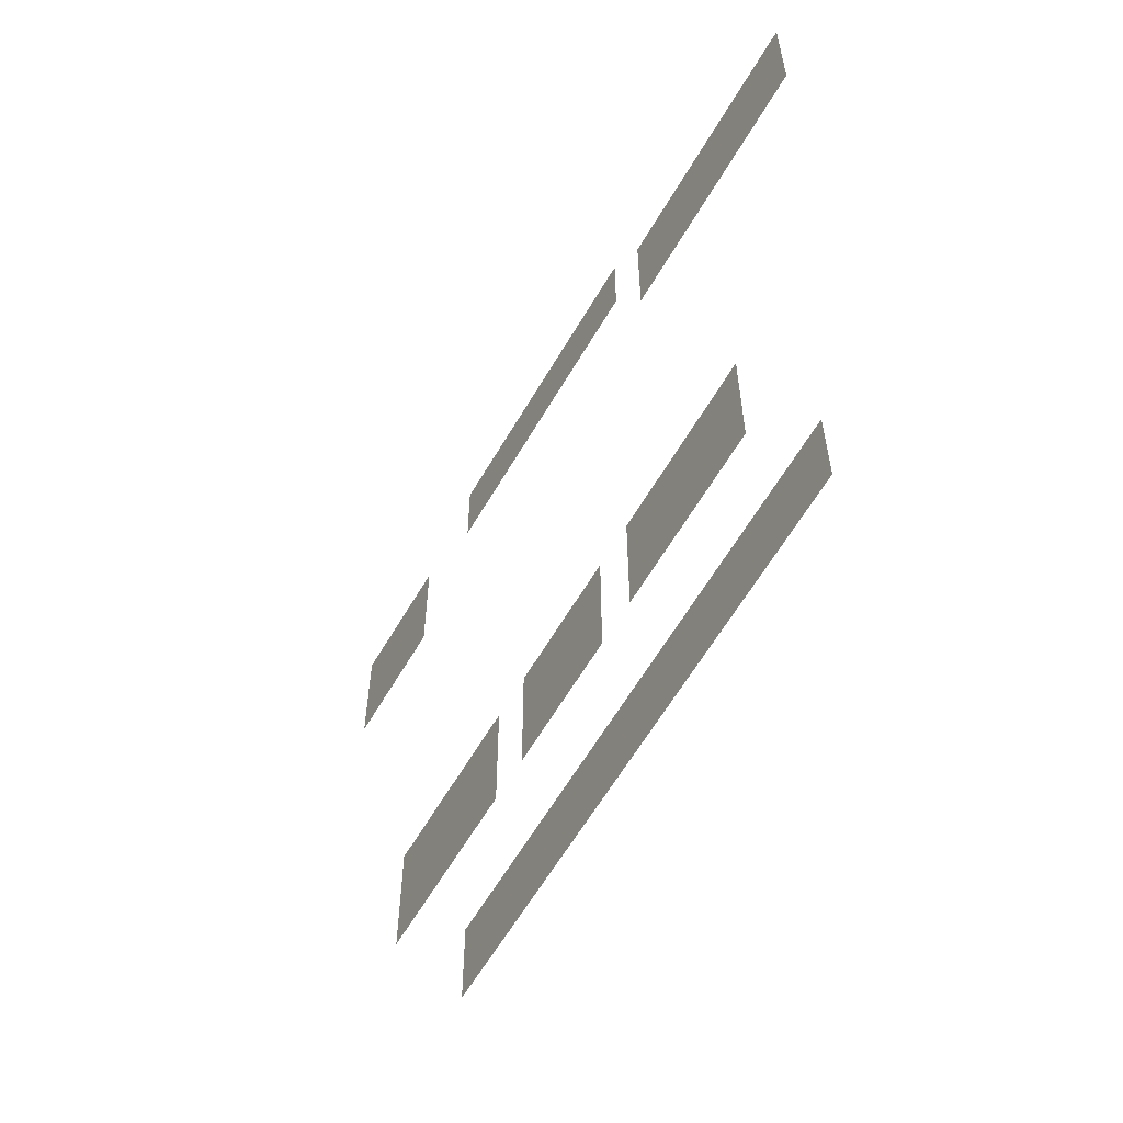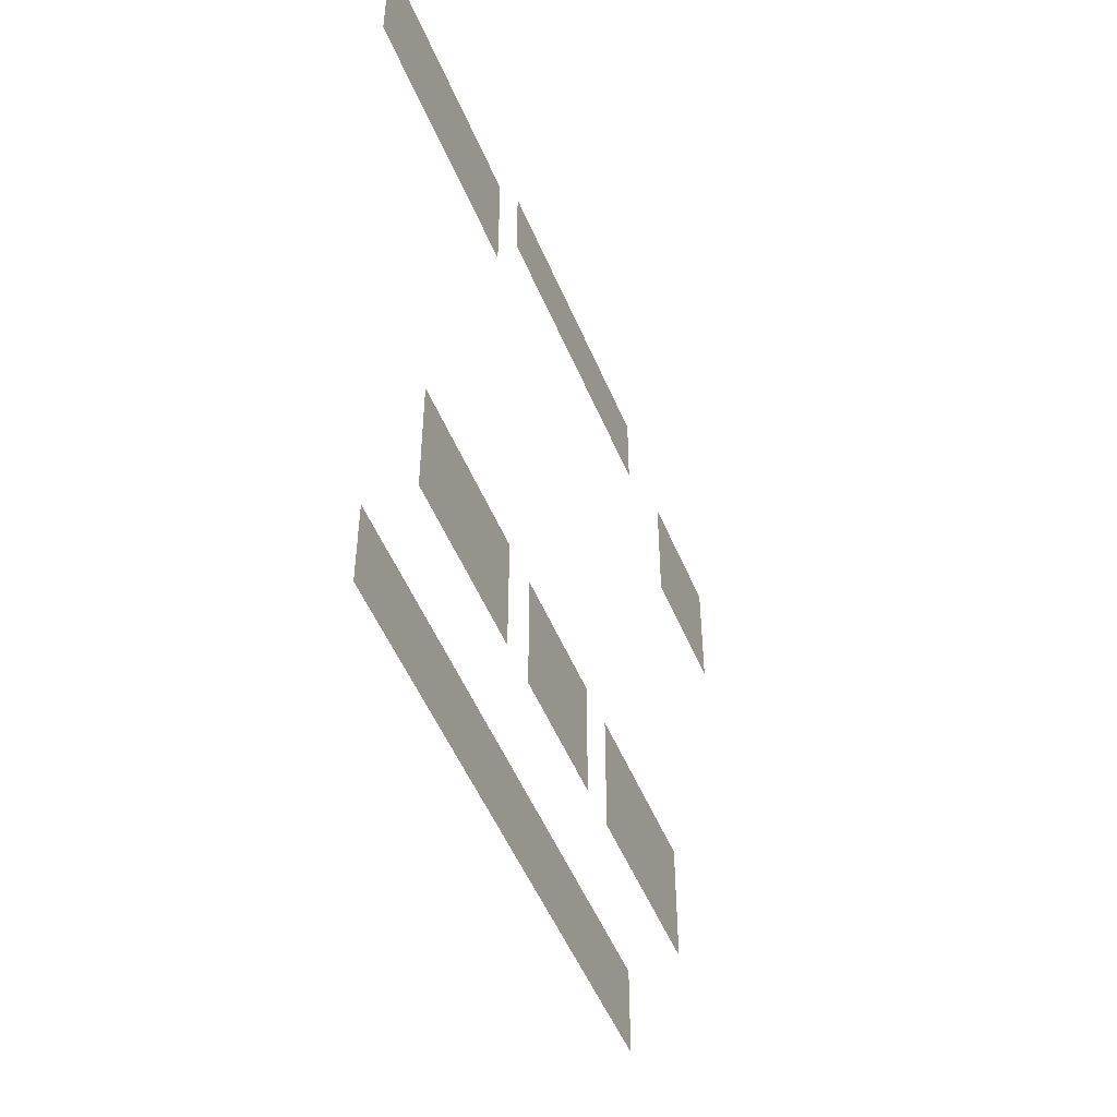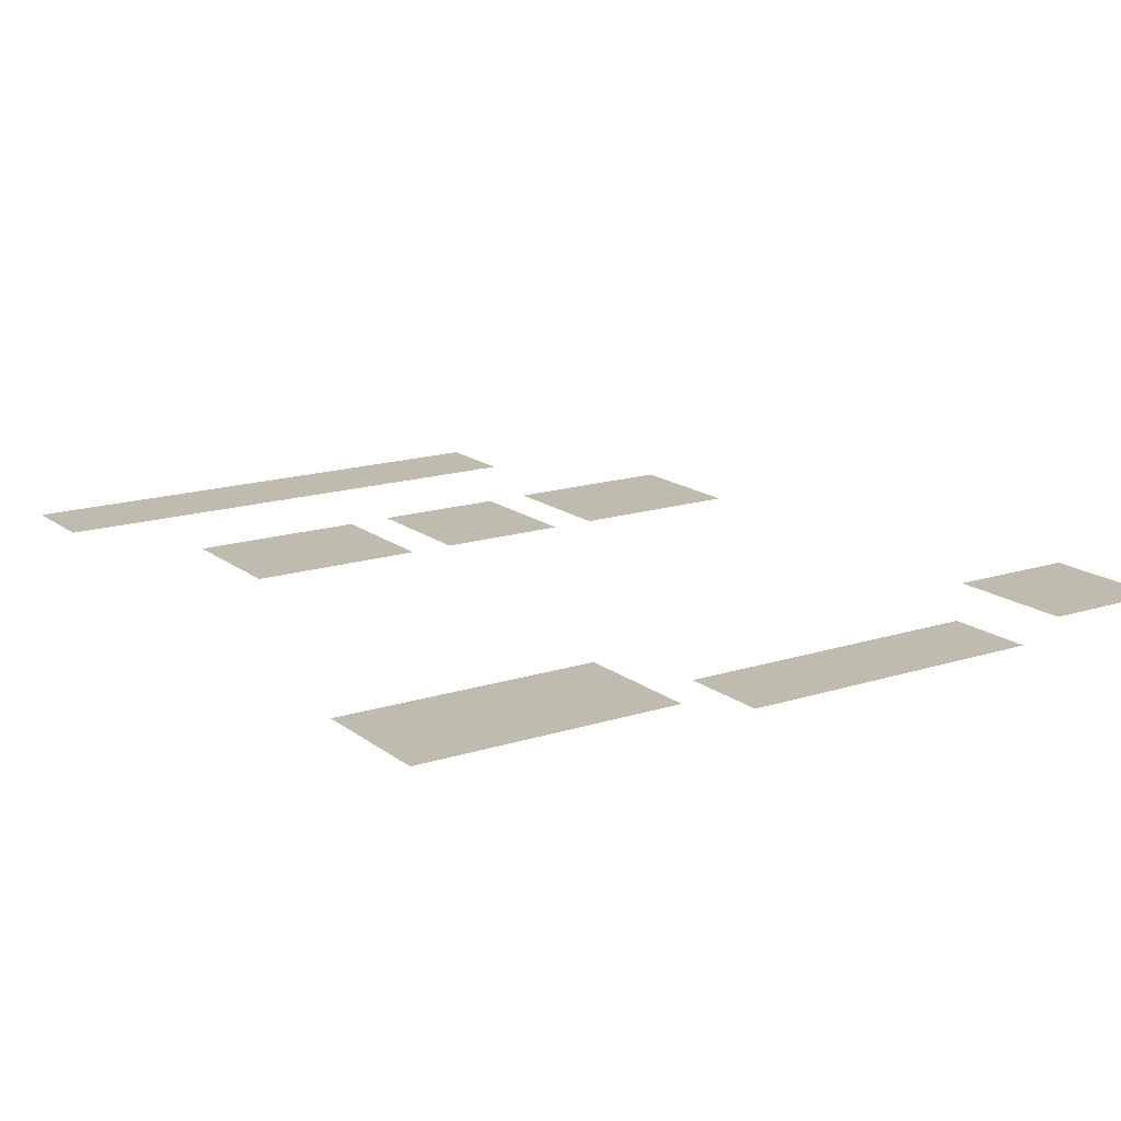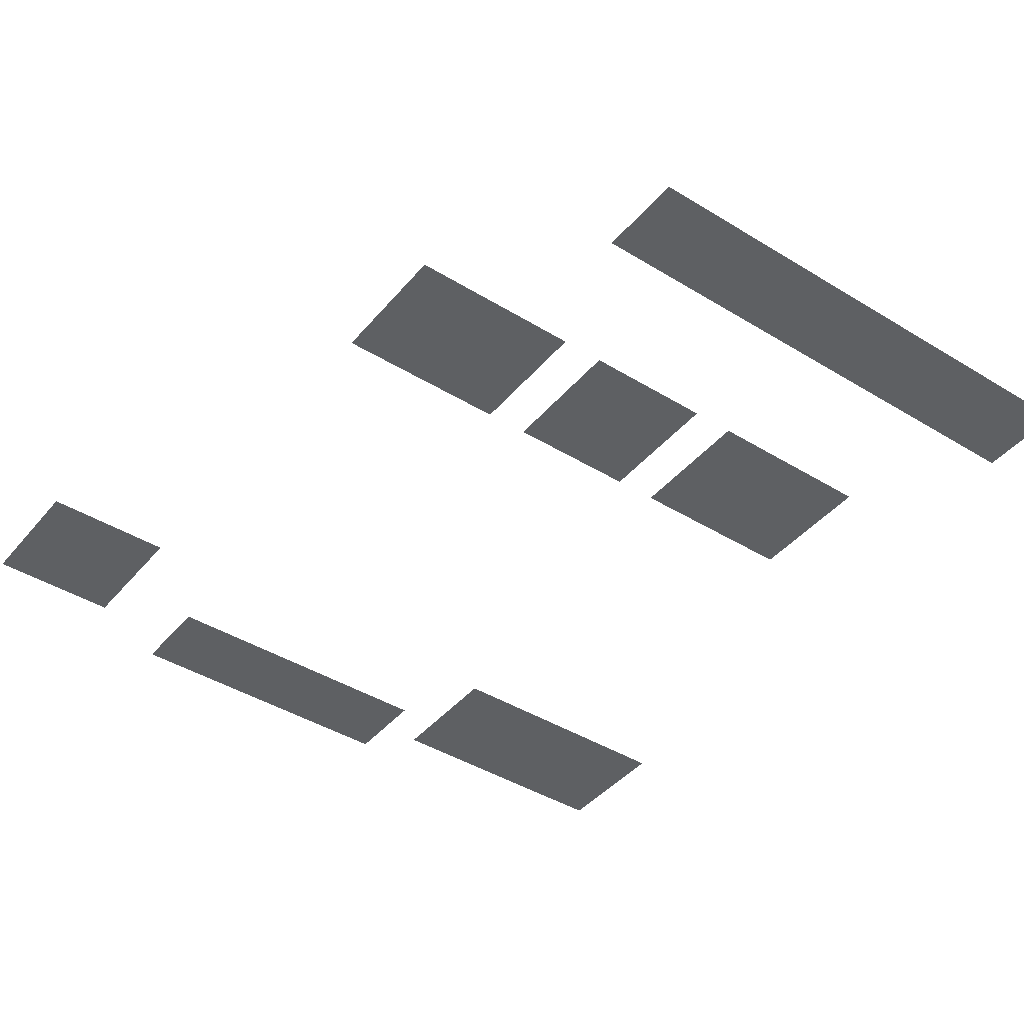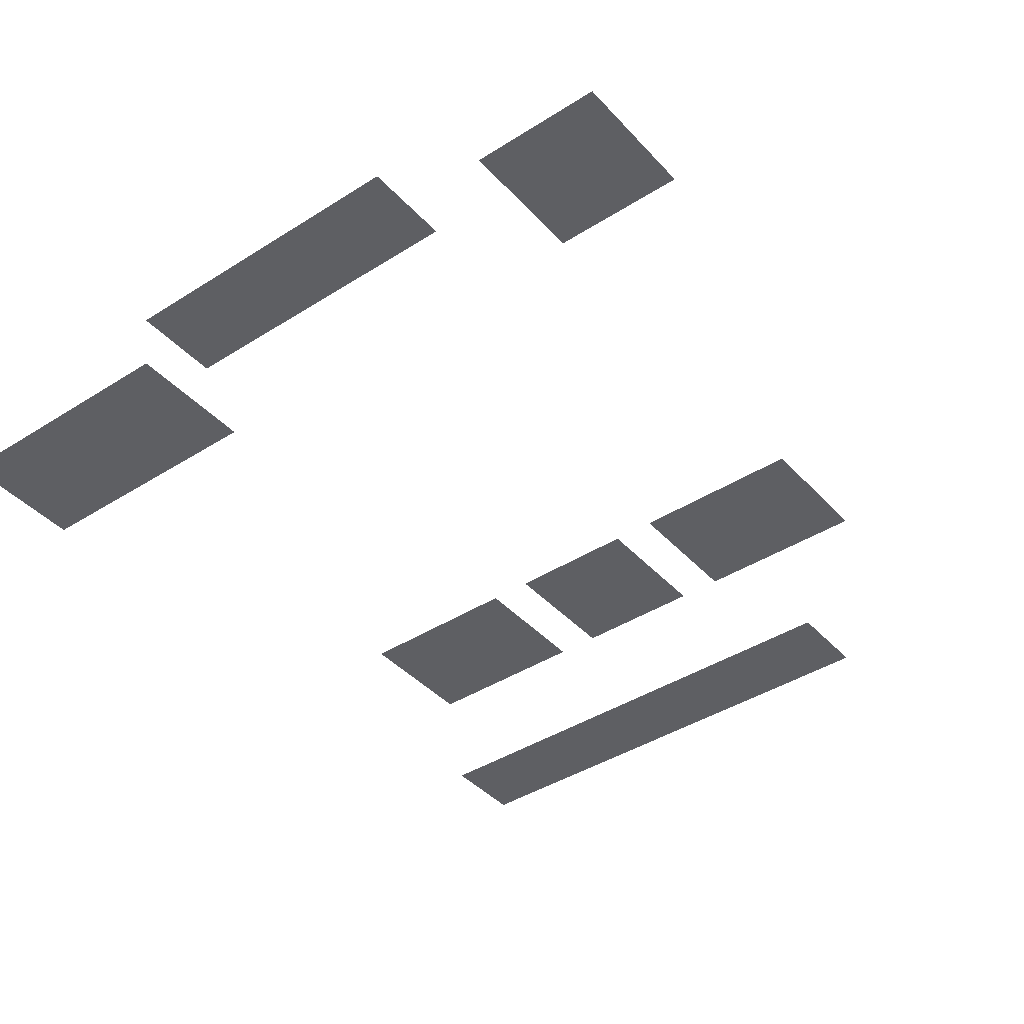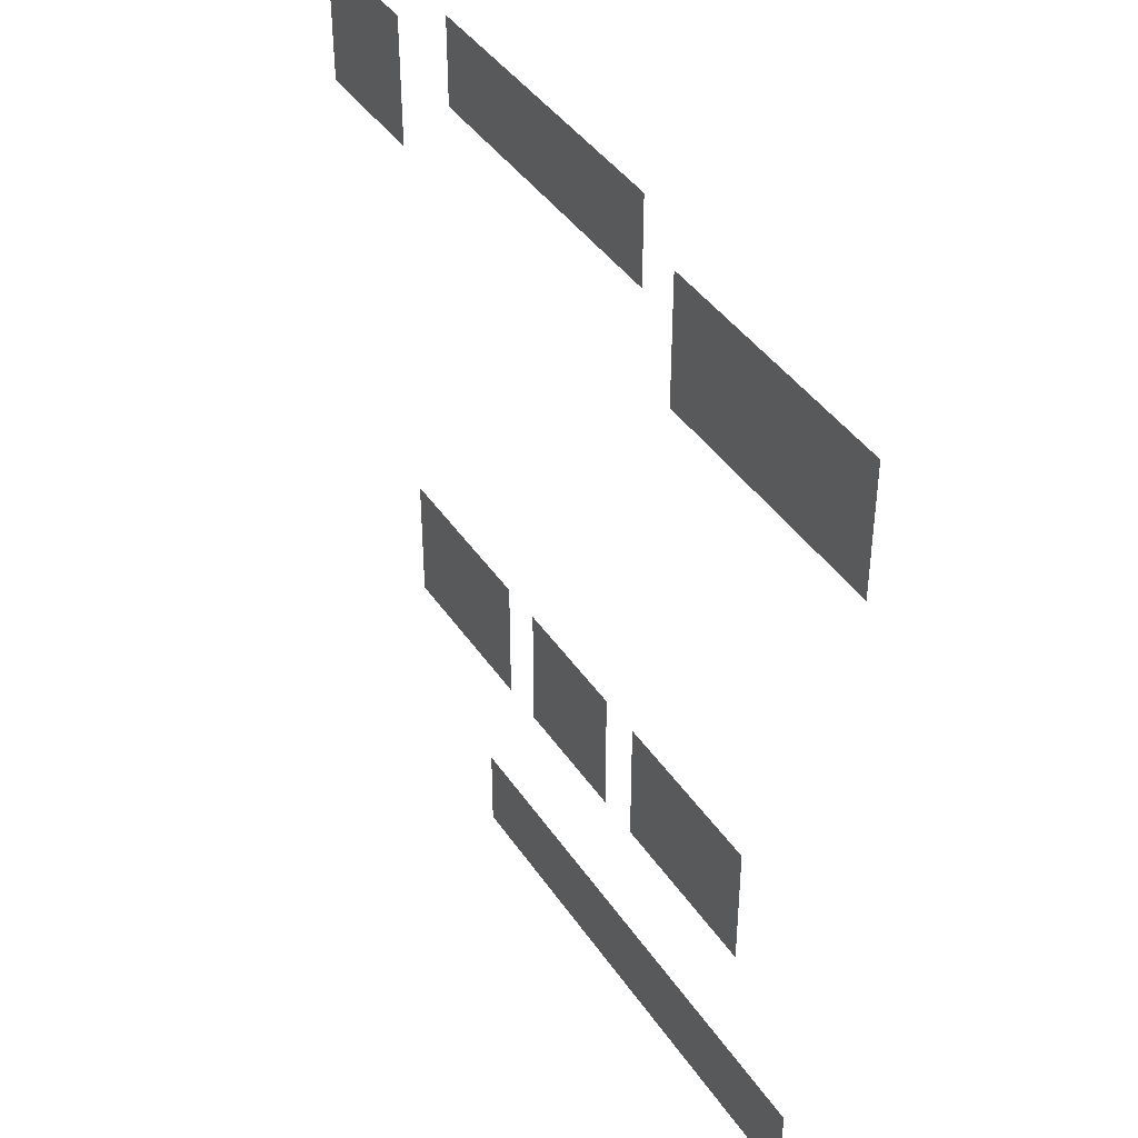
<metadata>
{"format":"obj","ext":"obj","renderer":"f3d","projection":"perspective","resolution":1024,"background":"white","views":[{"elev":-61.2,"azim":59.8,"up":"+Y"},{"elev":-51.6,"azim":112.3,"up":"+Y"},{"elev":16.2,"azim":146.5,"up":"+Z"},{"elev":-42.3,"azim":-36.4,"up":"+Z"},{"elev":-40.8,"azim":-142.1,"up":"+Z"},{"elev":41.5,"azim":59.0,"up":"+Y"}]}
</metadata>
<code>
v -16 -2 0
v -17 -2 0
v -17 -1 0
v -16 -1 0
v -15 -2 0
v -16 -2 0
v -16 -1 0
v -15 -1 0
v -14 -2 0
v -15 -2 0
v -15 -1 0
v -14 -1 0
v -13 -2 0
v -14 -2 0
v -14 -1 0
v -13 -1 0
v -12 -2 0
v -13 -2 0
v -13 -1 0
v -12 -1 0
v -11 -2 0
v -12 -2 0
v -12 -1 0
v -11 -1 0
v -10 -2 0
v -11 -2 0
v -11 -1 0
v -10 -1 0
v -21 -3 0
v -22 -3 0
v -22 -2 0
v -21 -2 0
v -20 -3 0
v -21 -3 0
v -21 -2 0
v -20 -2 0
v -19 -3 0
v -20 -3 0
v -20 -2 0
v -19 -2 0
v -16 -3 0
v -17 -3 0
v -17 -2 0
v -16 -2 0
v -15 -3 0
v -16 -3 0
v -16 -2 0
v -15 -2 0
v -14 -3 0
v -15 -3 0
v -15 -2 0
v -14 -2 0
v -13 -3 0
v -14 -3 0
v -14 -2 0
v -13 -2 0
v -12 -3 0
v -13 -3 0
v -13 -2 0
v -12 -2 0
v -11 -3 0
v -12 -3 0
v -12 -2 0
v -11 -2 0
v -10 -3 0
v -11 -3 0
v -11 -2 0
v -10 -2 0
v -8 -3 0
v -9 -3 0
v -9 -2 0
v -8 -2 0
v -7 -3 0
v -8 -3 0
v -8 -2 0
v -7 -2 0
v -6 -3 0
v -7 -3 0
v -7 -2 0
v -6 -2 0
v -5 -3 0
v -6 -3 0
v -6 -2 0
v -5 -2 0
v -4 -3 0
v -5 -3 0
v -5 -2 0
v -4 -2 0
v -3 -3 0
v -4 -3 0
v -4 -2 0
v -3 -2 0
v -21 -4 0
v -22 -4 0
v -22 -3 0
v -21 -3 0
v -20 -4 0
v -21 -4 0
v -21 -3 0
v -20 -3 0
v -19 -4 0
v -20 -4 0
v -20 -3 0
v -19 -3 0
v -8 -4 0
v -9 -4 0
v -9 -3 0
v -8 -3 0
v -7 -4 0
v -8 -4 0
v -8 -3 0
v -7 -3 0
v -6 -4 0
v -7 -4 0
v -7 -3 0
v -6 -3 0
v -5 -4 0
v -6 -4 0
v -6 -3 0
v -5 -3 0
v -4 -4 0
v -5 -4 0
v -5 -3 0
v -4 -3 0
v -3 -4 0
v -4 -4 0
v -4 -3 0
v -3 -3 0
v -21 -5 0
v -22 -5 0
v -22 -4 0
v -21 -4 0
v -20 -5 0
v -21 -5 0
v -21 -4 0
v -20 -4 0
v -19 -5 0
v -20 -5 0
v -20 -4 0
v -19 -4 0
v -8 -5 0
v -9 -5 0
v -9 -4 0
v -8 -4 0
v -7 -5 0
v -8 -5 0
v -8 -4 0
v -7 -4 0
v -6 -5 0
v -7 -5 0
v -7 -4 0
v -6 -4 0
v -5 -5 0
v -6 -5 0
v -6 -4 0
v -5 -4 0
v -4 -5 0
v -5 -5 0
v -5 -4 0
v -4 -4 0
v -3 -5 0
v -4 -5 0
v -4 -4 0
v -3 -4 0
v -18 -15 0
v -19 -15 0
v -19 -14 0
v -18 -14 0
v -17 -15 0
v -18 -15 0
v -18 -14 0
v -17 -14 0
v -16 -15 0
v -17 -15 0
v -17 -14 0
v -16 -14 0
v -15 -15 0
v -16 -15 0
v -16 -14 0
v -15 -14 0
v -13 -15 0
v -14 -15 0
v -14 -14 0
v -13 -14 0
v -12 -15 0
v -13 -15 0
v -13 -14 0
v -12 -14 0
v -11 -15 0
v -12 -15 0
v -12 -14 0
v -11 -14 0
v -9 -15 0
v -10 -15 0
v -10 -14 0
v -9 -14 0
v -8 -15 0
v -9 -15 0
v -9 -14 0
v -8 -14 0
v -7 -15 0
v -8 -15 0
v -8 -14 0
v -7 -14 0
v -6 -15 0
v -7 -15 0
v -7 -14 0
v -6 -14 0
v -18 -16 0
v -19 -16 0
v -19 -15 0
v -18 -15 0
v -17 -16 0
v -18 -16 0
v -18 -15 0
v -17 -15 0
v -16 -16 0
v -17 -16 0
v -17 -15 0
v -16 -15 0
v -15 -16 0
v -16 -16 0
v -16 -15 0
v -15 -15 0
v -13 -16 0
v -14 -16 0
v -14 -15 0
v -13 -15 0
v -12 -16 0
v -13 -16 0
v -13 -15 0
v -12 -15 0
v -11 -16 0
v -12 -16 0
v -12 -15 0
v -11 -15 0
v -9 -16 0
v -10 -16 0
v -10 -15 0
v -9 -15 0
v -8 -16 0
v -9 -16 0
v -9 -15 0
v -8 -15 0
v -7 -16 0
v -8 -16 0
v -8 -15 0
v -7 -15 0
v -6 -16 0
v -7 -16 0
v -7 -15 0
v -6 -15 0
v -18 -17 0
v -19 -17 0
v -19 -16 0
v -18 -16 0
v -17 -17 0
v -18 -17 0
v -18 -16 0
v -17 -16 0
v -16 -17 0
v -17 -17 0
v -17 -16 0
v -16 -16 0
v -15 -17 0
v -16 -17 0
v -16 -16 0
v -15 -16 0
v -13 -17 0
v -14 -17 0
v -14 -16 0
v -13 -16 0
v -12 -17 0
v -13 -17 0
v -13 -16 0
v -12 -16 0
v -11 -17 0
v -12 -17 0
v -12 -16 0
v -11 -16 0
v -9 -17 0
v -10 -17 0
v -10 -16 0
v -9 -16 0
v -8 -17 0
v -9 -17 0
v -9 -16 0
v -8 -16 0
v -7 -17 0
v -8 -17 0
v -8 -16 0
v -7 -16 0
v -6 -17 0
v -7 -17 0
v -7 -16 0
v -6 -16 0
v -15 -21 0
v -16 -21 0
v -16 -20 0
v -15 -20 0
v -14 -21 0
v -15 -21 0
v -15 -20 0
v -14 -20 0
v -13 -21 0
v -14 -21 0
v -14 -20 0
v -13 -20 0
v -12 -21 0
v -13 -21 0
v -13 -20 0
v -12 -20 0
v -11 -21 0
v -12 -21 0
v -12 -20 0
v -11 -20 0
v -10 -21 0
v -11 -21 0
v -11 -20 0
v -10 -20 0
v -9 -21 0
v -10 -21 0
v -10 -20 0
v -9 -20 0
v -8 -21 0
v -9 -21 0
v -9 -20 0
v -8 -20 0
v -7 -21 0
v -8 -21 0
v -8 -20 0
v -7 -20 0
v -6 -21 0
v -7 -21 0
v -7 -20 0
v -6 -20 0
v -5 -21 0
v -6 -21 0
v -6 -20 0
v -5 -20 0
v -4 -21 0
v -5 -21 0
v -5 -20 0
v -4 -20 0
v -15 -22 0
v -16 -22 0
v -16 -21 0
v -15 -21 0
v -14 -22 0
v -15 -22 0
v -15 -21 0
v -14 -21 0
v -13 -22 0
v -14 -22 0
v -14 -21 0
v -13 -21 0
v -12 -22 0
v -13 -22 0
v -13 -21 0
v -12 -21 0
v -11 -22 0
v -12 -22 0
v -12 -21 0
v -11 -21 0
v -10 -22 0
v -11 -22 0
v -11 -21 0
v -10 -21 0
v -9 -22 0
v -10 -22 0
v -10 -21 0
v -9 -21 0
v -8 -22 0
v -9 -22 0
v -9 -21 0
v -8 -21 0
v -7 -22 0
v -8 -22 0
v -8 -21 0
v -7 -21 0
v -6 -22 0
v -7 -22 0
v -7 -21 0
v -6 -21 0
v -5 -22 0
v -6 -22 0
v -6 -21 0
v -5 -21 0
v -4 -22 0
v -5 -22 0
v -5 -21 0
v -4 -21 0
g CAFAROOM1_mesh_0005
f 1 2 3 4
f 5 6 7 8
f 9 10 11 12
f 13 14 15 16
f 17 18 19 20
f 21 22 23 24
f 25 26 27 28
f 29 30 31 32
f 33 34 35 36
f 37 38 39 40
f 41 42 43 44
f 45 46 47 48
f 49 50 51 52
f 53 54 55 56
f 57 58 59 60
f 61 62 63 64
f 65 66 67 68
f 69 70 71 72
f 73 74 75 76
f 77 78 79 80
f 81 82 83 84
f 85 86 87 88
f 89 90 91 92
f 93 94 95 96
f 97 98 99 100
f 101 102 103 104
f 105 106 107 108
f 109 110 111 112
f 113 114 115 116
f 117 118 119 120
f 121 122 123 124
f 125 126 127 128
f 129 130 131 132
f 133 134 135 136
f 137 138 139 140
f 141 142 143 144
f 145 146 147 148
f 149 150 151 152
f 153 154 155 156
f 157 158 159 160
f 161 162 163 164
f 165 166 167 168
f 169 170 171 172
f 173 174 175 176
f 177 178 179 180
f 181 182 183 184
f 185 186 187 188
f 189 190 191 192
f 193 194 195 196
f 197 198 199 200
f 201 202 203 204
f 205 206 207 208
f 209 210 211 212
f 213 214 215 216
f 217 218 219 220
f 221 222 223 224
f 225 226 227 228
f 229 230 231 232
f 233 234 235 236
f 237 238 239 240
f 241 242 243 244
f 245 246 247 248
f 249 250 251 252
f 253 254 255 256
f 257 258 259 260
f 261 262 263 264
f 265 266 267 268
f 269 270 271 272
f 273 274 275 276
f 277 278 279 280
f 281 282 283 284
f 285 286 287 288
f 289 290 291 292
f 293 294 295 296
f 297 298 299 300
f 301 302 303 304
f 305 306 307 308
f 309 310 311 312
f 313 314 315 316
f 317 318 319 320
f 321 322 323 324
f 325 326 327 328
f 329 330 331 332
f 333 334 335 336
f 337 338 339 340
f 341 342 343 344
f 345 346 347 348
f 349 350 351 352
f 353 354 355 356
f 357 358 359 360
f 361 362 363 364
f 365 366 367 368
f 369 370 371 372
f 373 374 375 376
f 377 378 379 380
f 381 382 383 384
f 385 386 387 388
f 389 390 391 392

</code>
